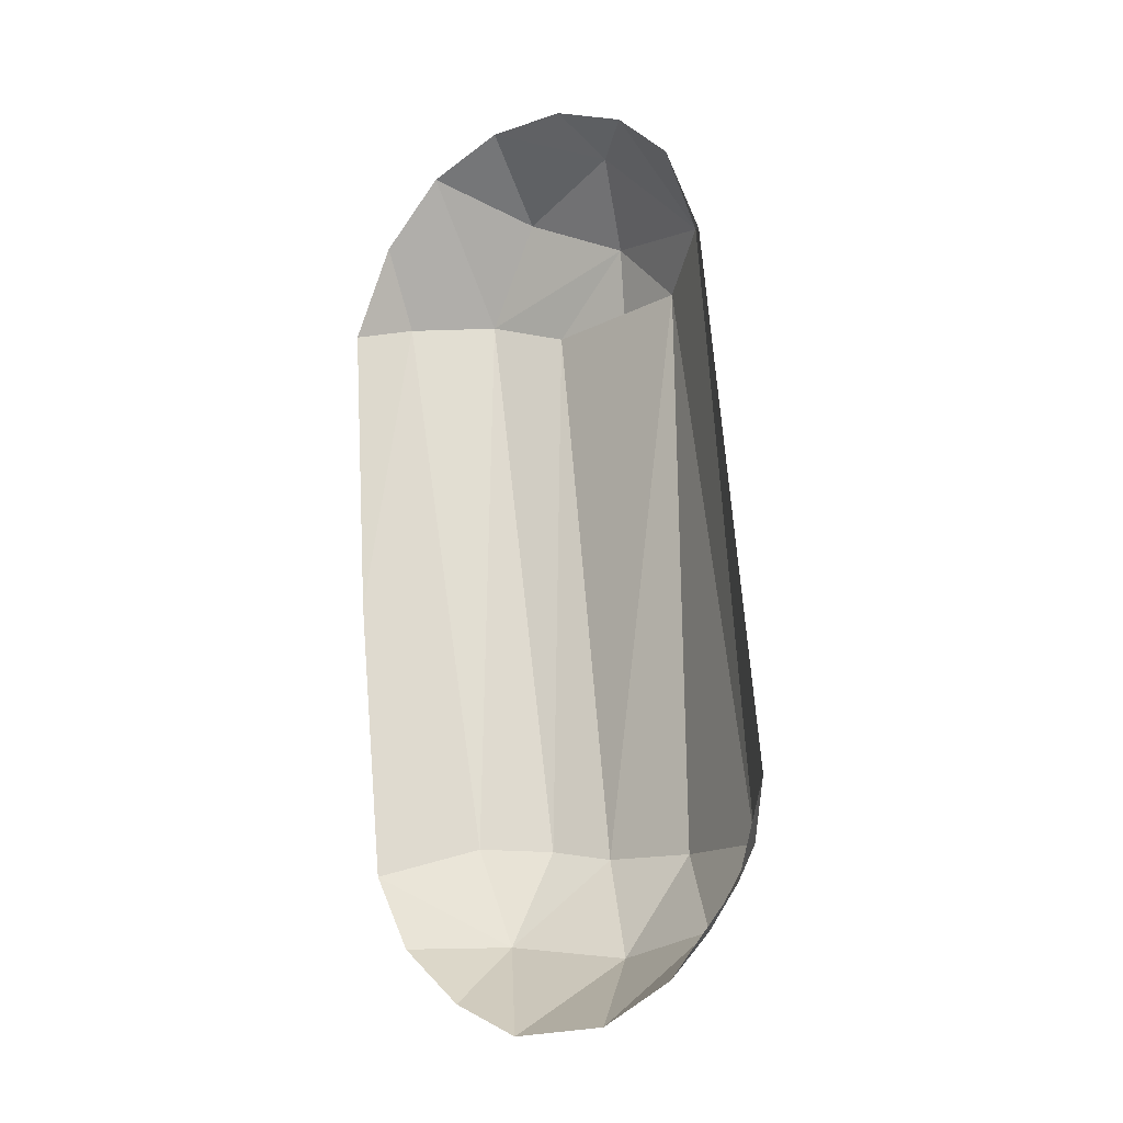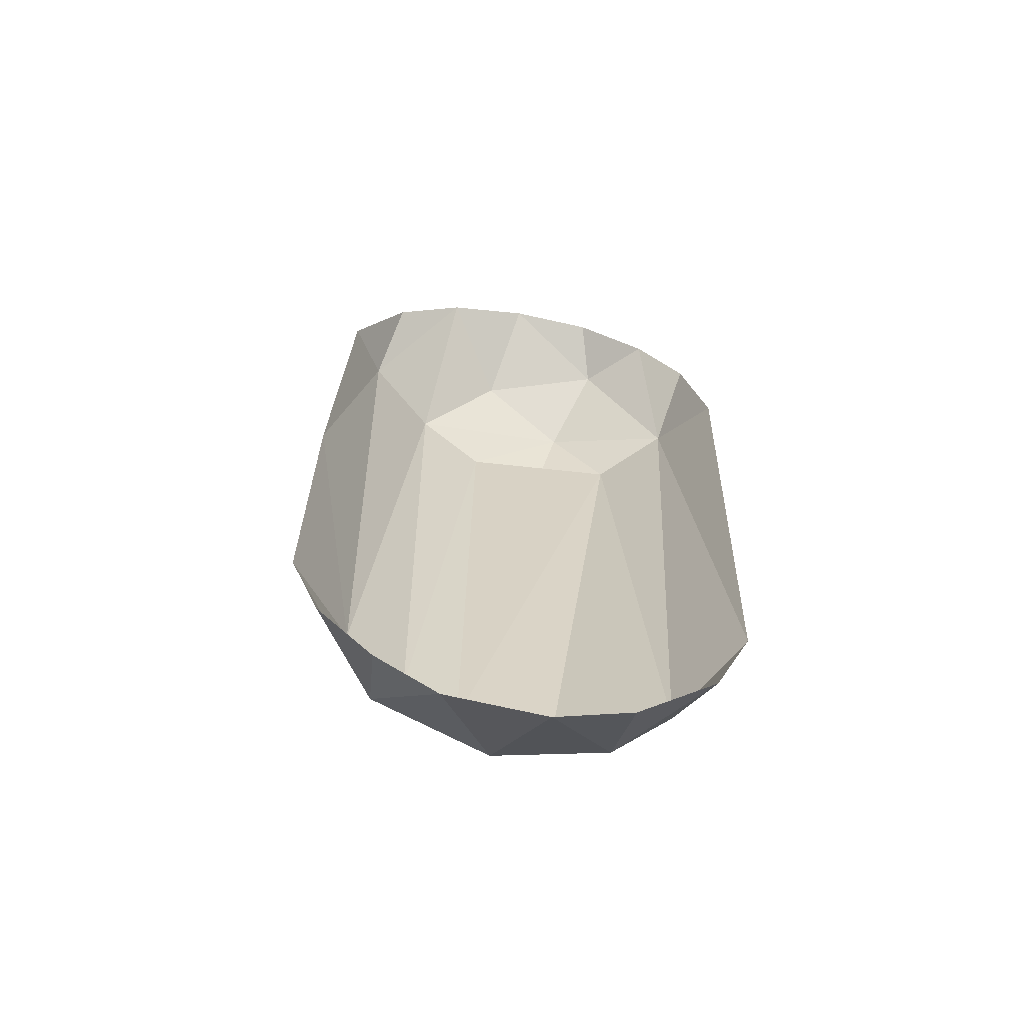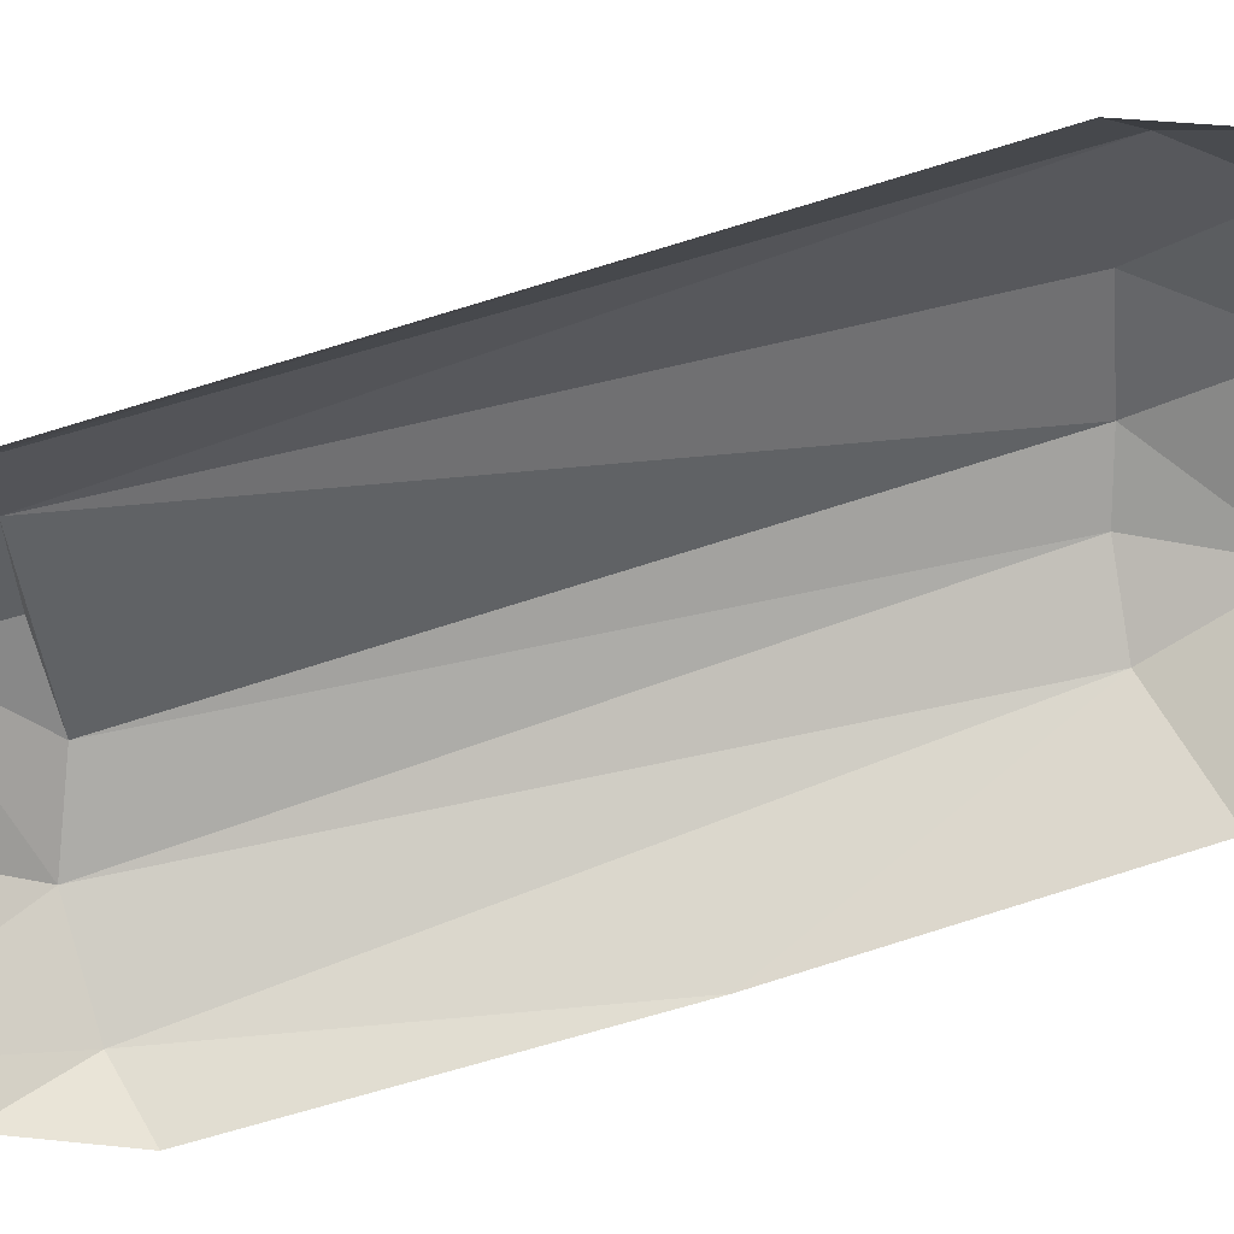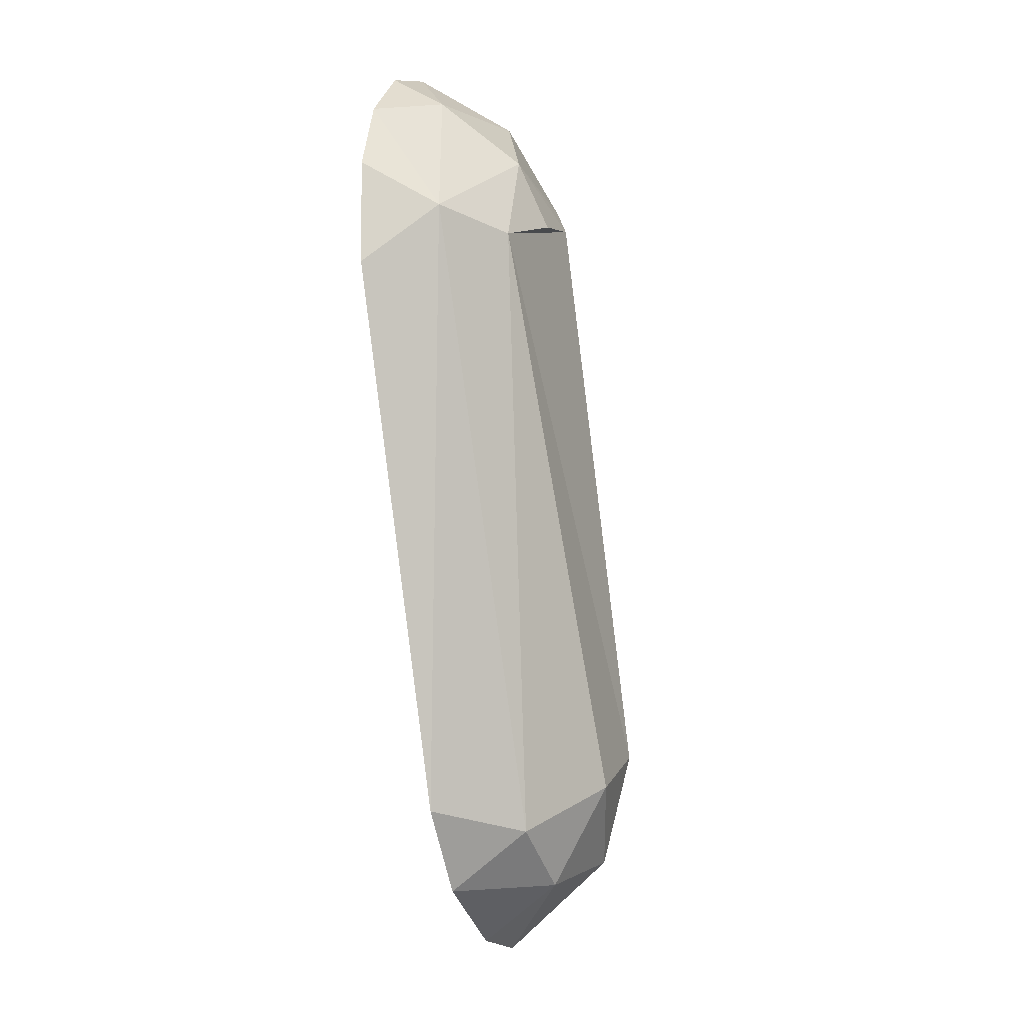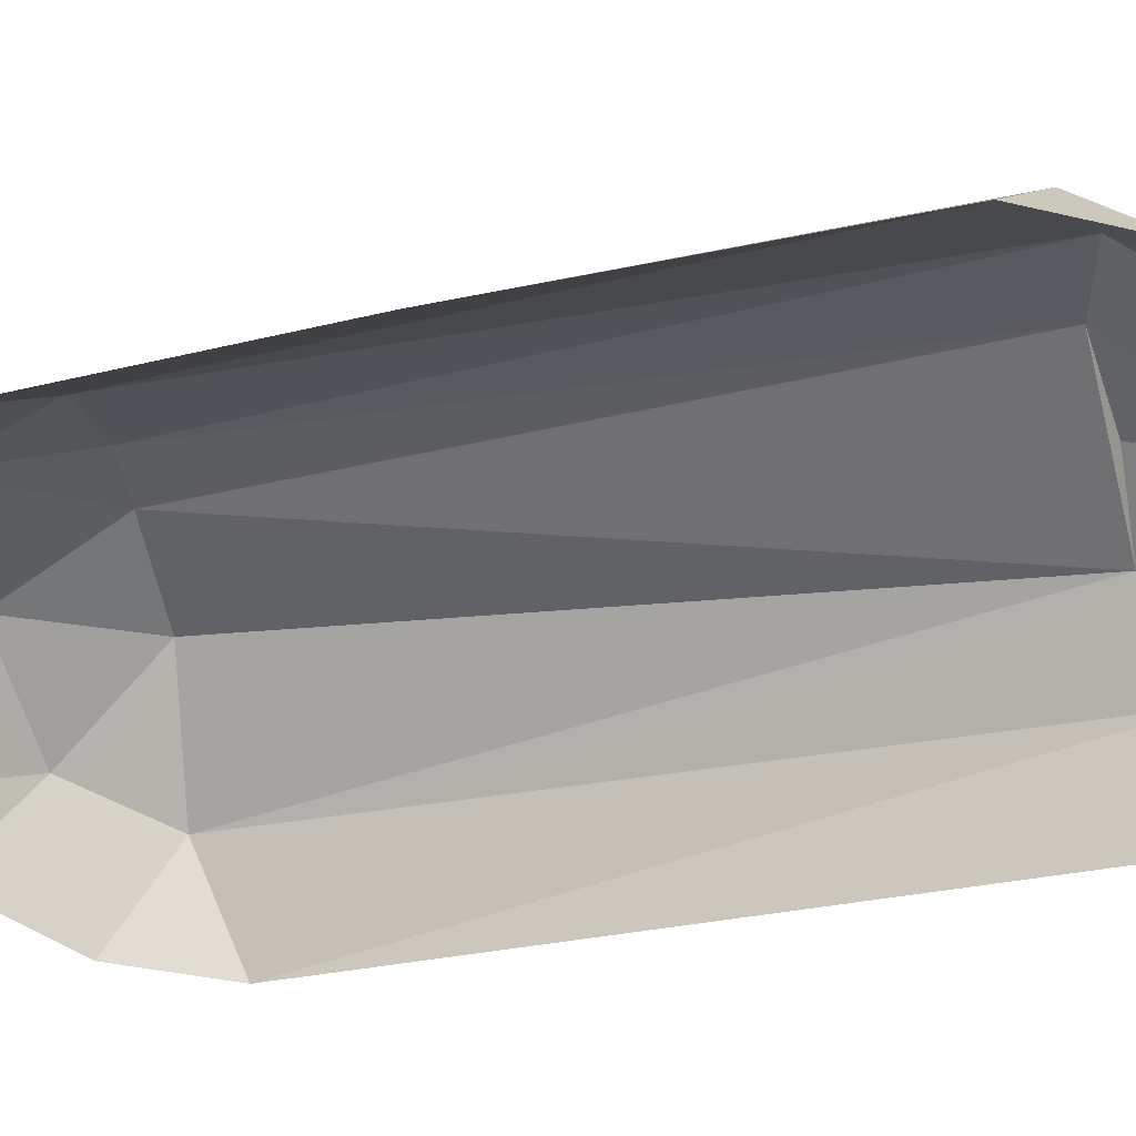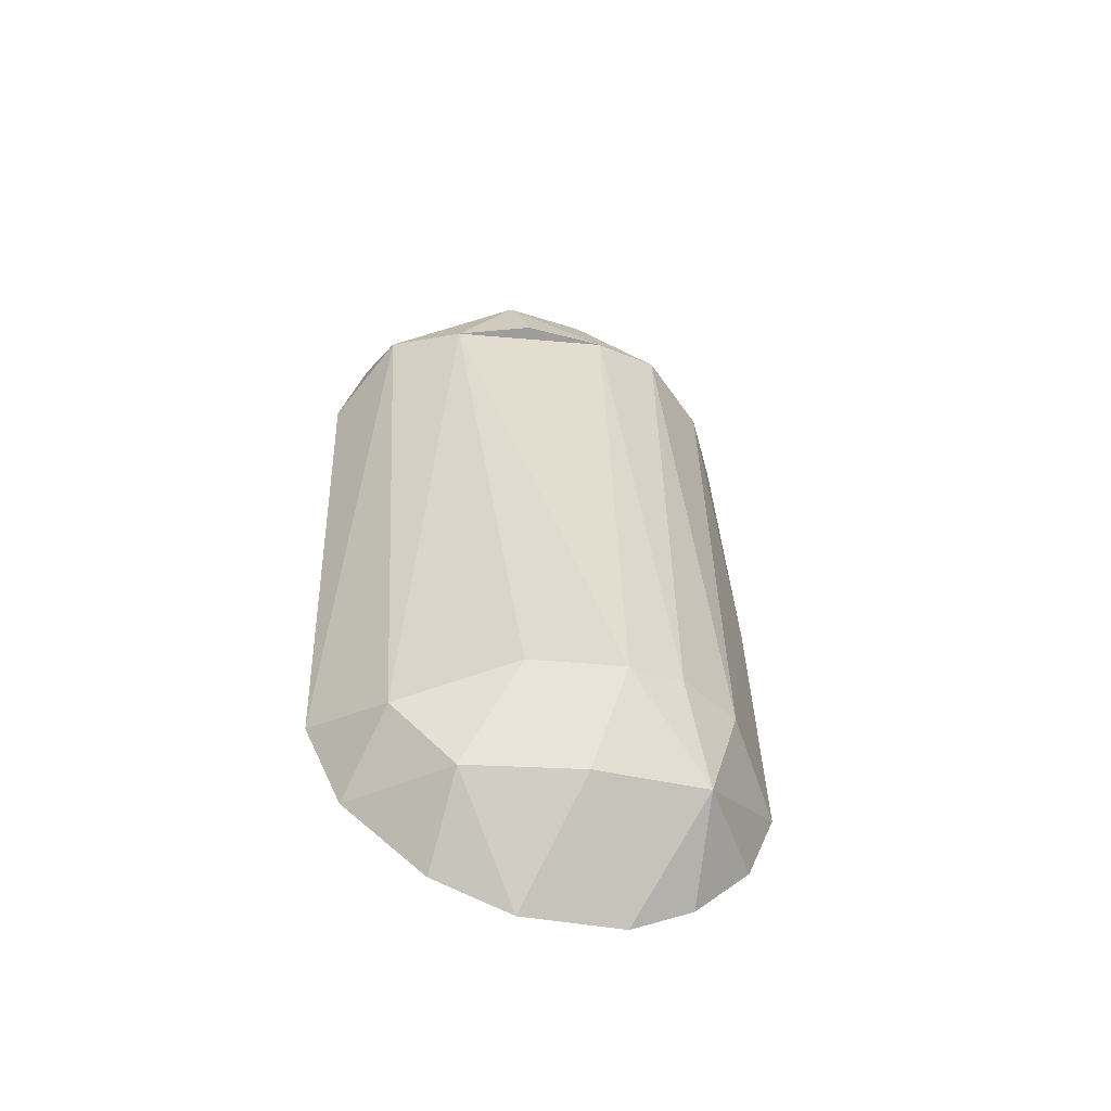
<metadata>
{"format":"obj","ext":"obj","renderer":"f3d","projection":"perspective","resolution":1024,"background":"white","views":[{"elev":-27.6,"azim":25.9,"up":"+Z"},{"elev":-70.3,"azim":-20.9,"up":"+Z"},{"elev":-65.0,"azim":103.6,"up":"+Y"},{"elev":3.2,"azim":97.2,"up":"+Z"},{"elev":-43.6,"azim":-69.8,"up":"+Y"},{"elev":-48.1,"azim":154.1,"up":"+Z"}]}
</metadata>
<code>
v 0.08911 0.07708 -0.009464
v 0.08911 0.07708 -0.009464
v 0.08896 0.07741 -0.009198
v 0.08896 0.07741 -0.009198
v 0.08896 0.07741 -0.009198
v 0.08896 0.07741 -0.009198
v 0.08896 0.07741 -0.009198
v 0.08896 0.07741 -0.009198
v 0.08896 0.07741 -0.009198
v 0.08896 0.07741 -0.009198
v 0.08917 0.0774 -0.01195
v 0.08917 0.0774 -0.01195
v 0.08917 0.0774 -0.01195
v 0.08897 0.07781 -0.01208
v 0.08897 0.07781 -0.01208
v 0.08897 0.07781 -0.01208
v 0.08897 0.07781 -0.01208
v 0.08897 0.07781 -0.01208
v 0.08897 0.07781 -0.01208
v 0.08719 0.07775 -0.01197
v 0.08719 0.07775 -0.01197
v 0.08719 0.07775 -0.01197
v 0.08824 0.07812 -0.01239
v 0.08824 0.07812 -0.01239
v 0.08824 0.07812 -0.01239
v 0.08824 0.07812 -0.01239
v 0.08824 0.07812 -0.01239
v 0.08824 0.07812 -0.01239
v 0.08811 0.07823 -0.01188
v 0.08811 0.07823 -0.01188
v 0.08811 0.07823 -0.01188
v 0.08811 0.07823 -0.01188
v 0.08811 0.07823 -0.01188
v 0.08811 0.07823 -0.01188
v 0.08769 0.07811 -0.01227
v 0.08769 0.07811 -0.01227
v 0.08769 0.07811 -0.01227
v 0.08769 0.07811 -0.01227
v 0.08769 0.07811 -0.01227
v 0.08769 0.07811 -0.01227
v 0.08769 0.07811 -0.01227
v 0.08769 0.07811 -0.01227
v 0.08789 0.07775 -0.01278
v 0.08789 0.07775 -0.01278
v 0.08789 0.07775 -0.01278
v 0.0876 0.07776 -0.0126
v 0.0876 0.07776 -0.0126
v 0.08734 0.07777 -0.01232
v 0.08734 0.07777 -0.01232
v 0.08902 0.07748 -0.01235
v 0.08902 0.07748 -0.01235
v 0.08902 0.07748 -0.01235
v 0.08867 0.07759 -0.01268
v 0.08867 0.07759 -0.01268
v 0.08871 0.07792 -0.01239
v 0.08871 0.07792 -0.01239
v 0.08871 0.07792 -0.01239
v 0.08871 0.07792 -0.01239
v 0.08871 0.07792 -0.01239
v 0.08871 0.07792 -0.01239
v 0.08833 0.07767 -0.01281
v 0.08833 0.07767 -0.01281
v 0.08833 0.07767 -0.01281
v 0.08854 0.07815 -0.01195
v 0.08854 0.07815 -0.01195
v 0.08854 0.07815 -0.01195
v 0.08854 0.07815 -0.01195
v 0.08854 0.07815 -0.01195
v 0.08785 0.0782 -0.01181
v 0.08785 0.0782 -0.01181
v 0.08785 0.0782 -0.01181
v 0.08785 0.0782 -0.01181
v 0.08785 0.0782 -0.01181
v 0.08714 0.07759 -0.01069
v 0.08714 0.07759 -0.01069
v 0.08714 0.07759 -0.01069
v 0.08753 0.07808 -0.01179
v 0.08753 0.07808 -0.01179
v 0.08753 0.07808 -0.01179
v 0.08753 0.07808 -0.01179
v 0.08753 0.07808 -0.01179
v 0.08753 0.07808 -0.01179
v 0.08733 0.07762 -0.009162
v 0.08733 0.07762 -0.009162
v 0.08733 0.07762 -0.009162
v 0.08733 0.07762 -0.009162
v 0.08733 0.07762 -0.009162
v 0.08733 0.07762 -0.009162
v 0.08714 0.07741 -0.00927
v 0.08714 0.07741 -0.00927
v 0.08769 0.07783 -0.009126
v 0.08769 0.07783 -0.009126
v 0.08769 0.07783 -0.009126
v 0.08769 0.07783 -0.009126
v 0.08769 0.07783 -0.009126
v 0.08769 0.07783 -0.009126
v 0.08769 0.07783 -0.009126
v 0.08803 0.0779 -0.009247
v 0.08803 0.0779 -0.009247
v 0.08803 0.0779 -0.009247
v 0.08803 0.0779 -0.009247
v 0.08803 0.0779 -0.009247
v 0.08803 0.0779 -0.009247
v 0.08872 0.0777 -0.009312
v 0.08872 0.0777 -0.009312
v 0.08872 0.0777 -0.009312
v 0.08872 0.0777 -0.009312
v 0.08872 0.0777 -0.009312
v 0.08872 0.0777 -0.009312
v 0.08872 0.0777 -0.009312
v 0.0884 0.07785 -0.009257
v 0.0884 0.07785 -0.009257
v 0.0884 0.07785 -0.009257
v 0.08736 0.07732 -0.008859
v 0.08736 0.07732 -0.008859
v 0.08765 0.07725 -0.00858
v 0.08765 0.07725 -0.00858
v 0.08765 0.07725 -0.00858
v 0.08765 0.07725 -0.00858
v 0.08801 0.07761 -0.008737
v 0.08801 0.07761 -0.008737
v 0.08801 0.07761 -0.008737
v 0.08801 0.07761 -0.008737
v 0.08801 0.07761 -0.008737
v 0.08853 0.07736 -0.00868
v 0.08853 0.07736 -0.00868
v 0.08853 0.07736 -0.00868
v 0.08853 0.07736 -0.00868
v 0.08853 0.07736 -0.00868
v 0.08853 0.07736 -0.00868
v 0.08844 0.07772 -0.008957
v 0.08844 0.07772 -0.008957
v 0.08844 0.07772 -0.008957
v 0.08844 0.07772 -0.008957
v 0.08844 0.07772 -0.008957
v 0.08844 0.07772 -0.008957
v 0.08844 0.07772 -0.008957
v 0.08802 0.07717 -0.008484
v 0.08802 0.07717 -0.008484
v 0.08802 0.07717 -0.008484
v 0.0884 0.07711 -0.008539
v 0.0884 0.07711 -0.008539
v 0.08873 0.07707 -0.008727
v 0.08873 0.07707 -0.008727
v 0.08873 0.07707 -0.008727
v 0.08897 0.07706 -0.009004
v 0.08897 0.07706 -0.009004
f 112 109 100
f 2 11 5
f 17 6 12
f 68 107 16
f 18 105 9
f 30 104 67
f 102 106 32
f 27 34 65
f 42 73 33
f 47 37 44
f 43 35 24
f 49 41 46
f 52 14 13
f 20 39 48
f 54 60 51
f 50 59 15
f 53 62 58
f 22 77 40
f 36 29 23
f 82 72 38
f 56 66 19
f 63 28 55
f 45 26 61
f 57 25 64
f 31 71 101
f 75 78 21
f 88 74 90
f 96 80 87
f 85 81 76
f 103 70 91
f 93 69 79
f 7 110 131
f 115 83 89
f 86 117 95
f 94 118 124
f 139 125 123
f 92 120 136
f 128 135 121
f 134 99 97
f 111 98 133
f 114 119 84
f 113 132 108
f 138 122 116
f 141 130 140
f 143 127 142
f 146 8 144
f 145 10 129
f 1 4 147
f 3 137 126

</code>
